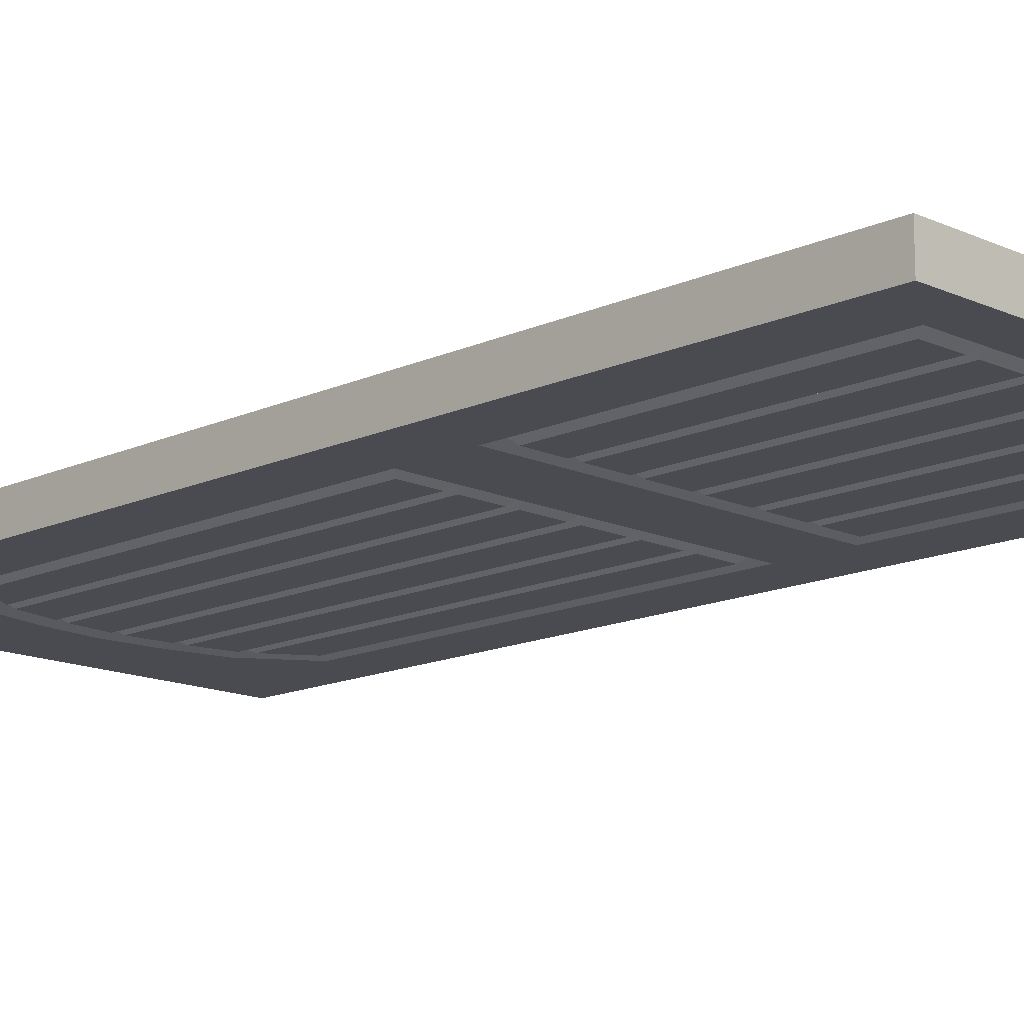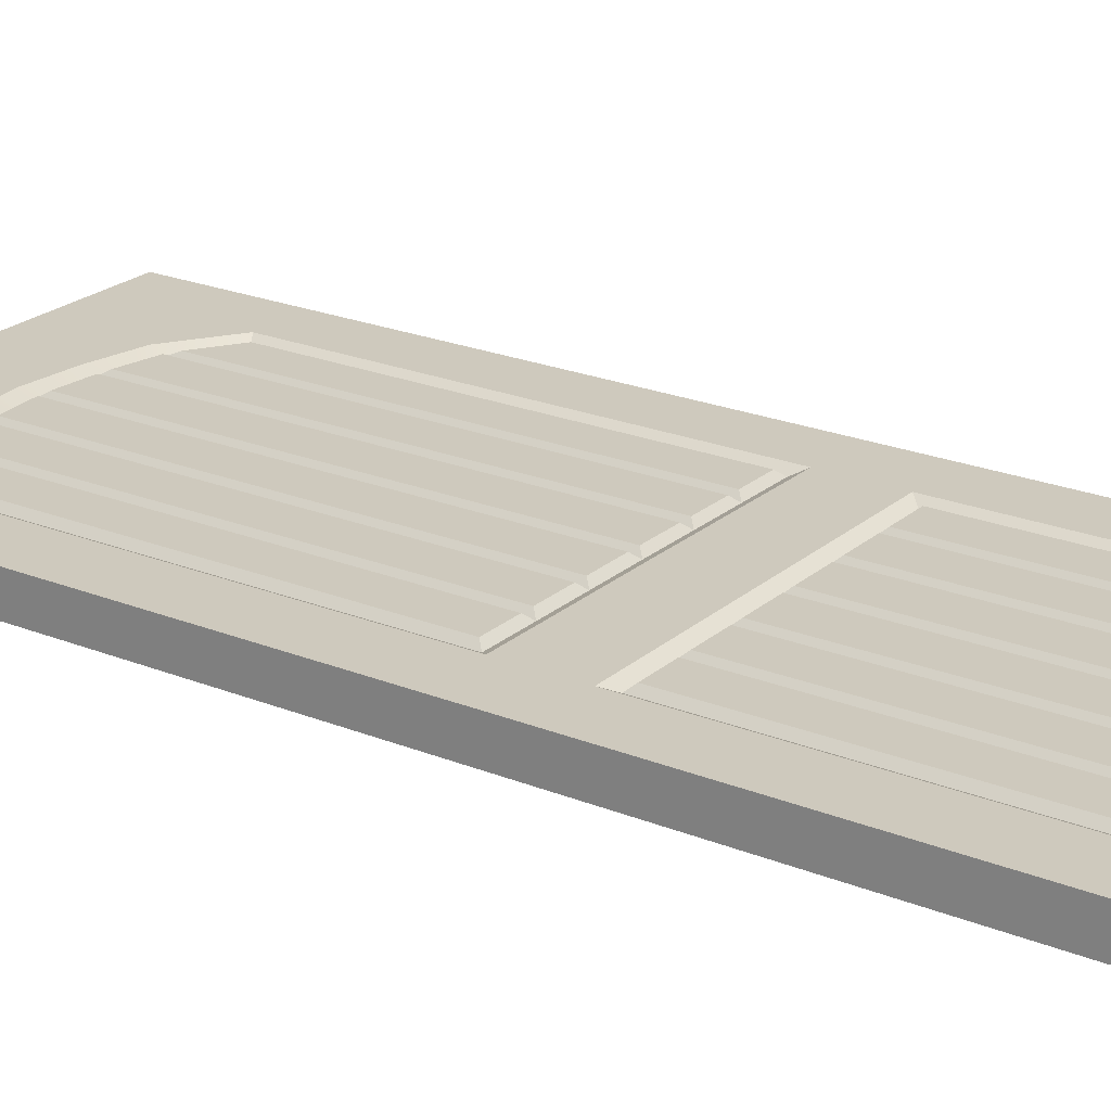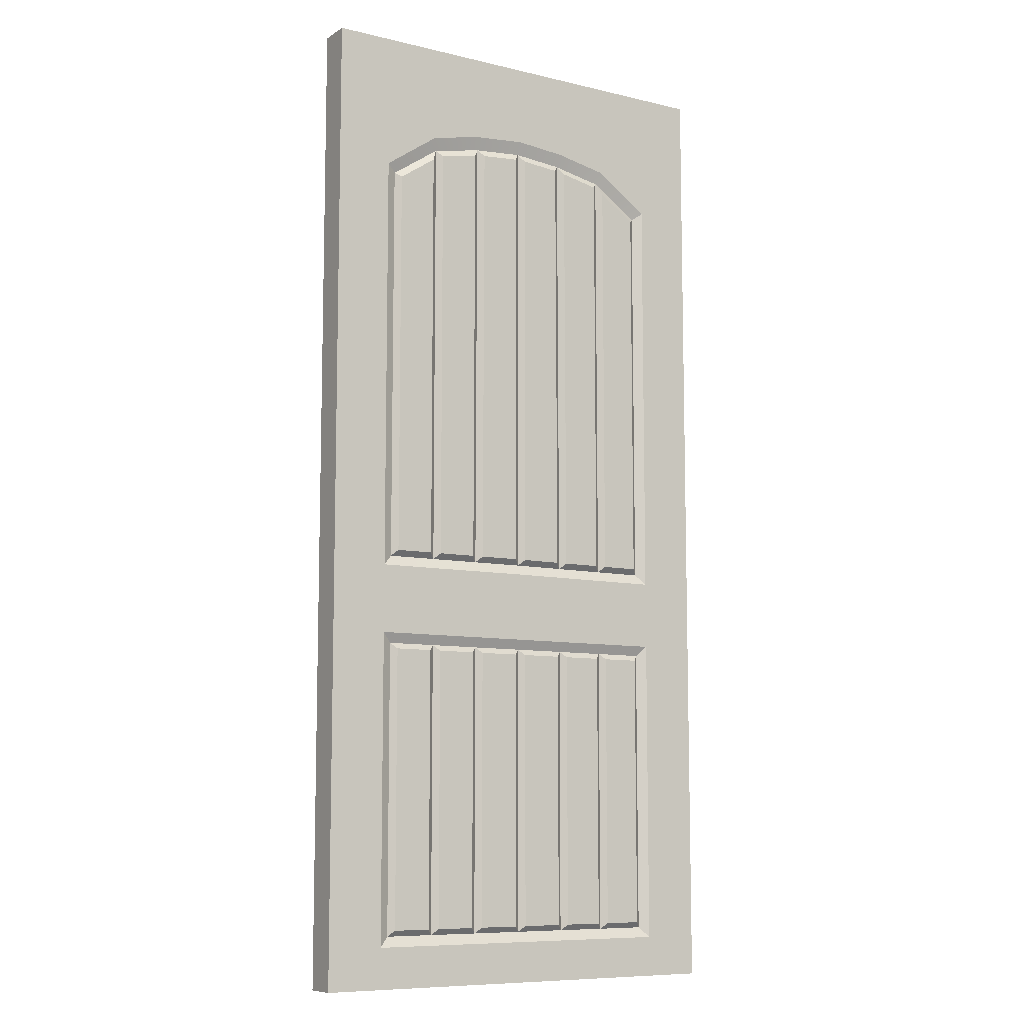
<metadata>
{"format":"obj","ext":"obj","renderer":"f3d","projection":"perspective","resolution":1024,"background":"white","views":[{"elev":-14.4,"azim":135.1,"up":"+Y"},{"elev":22.7,"azim":124.8,"up":"+Y"},{"elev":-8.9,"azim":-32.4,"up":"+Z"}]}
</metadata>
<code>
o MeshDoorwayDoor_9_2_GeomSubset_0
v -0.9089 0.03482 -1.038
v -0.9089 0.03482 0.9937
v -0.9089 0.03482 -0.2459
v -0.4517 0.03482 0.9937
v -0.4517 0.03482 -1.038
v -0.4517 0.03482 -0.2459
v -0.4517 0.03482 -0.1657
v -0.7909 0.03482 -0.1666
v -0.4517 0.03482 0.8234
v -0.7909 0.03482 0.7109
v -0.6736 0.03482 0.8613
v -0.561 0.03482 0.8139
v -0.6736 0.03482 0.7913
v -0.561 0.03482 -0.166
v -0.6663 0.03482 -0.1664
v -0.561 0.03482 0.8613
v -0.7909 0.03482 -0.9542
v -0.4517 0.03482 -0.9542
v -0.4517 0.03482 -0.3088
v -0.7909 0.03482 -0.3088
v -0.6663 0.03482 -0.2459
v -0.6663 0.03482 -0.3088
v -0.6663 0.03482 -0.9542
v -0.561 0.03482 -0.2459
v -0.561 0.03482 -0.3088
v -0.561 0.03482 -0.9542
v -0.561 0.02407 -0.3298
v -0.561 0.02407 -0.9332
v -0.4517 0.02407 -0.9332
v -0.4517 0.02407 -0.3298
v -0.7699 0.02407 -0.9332
v -0.6663 0.02407 -0.9332
v -0.6663 0.02407 -0.3298
v -0.7699 0.02407 -0.3298
v -0.4517 0.02407 0.7961
v -0.5588 0.02407 0.7871
v -0.561 0.02407 -0.145
v -0.4517 0.02407 -0.1447
v -0.6664 0.02407 -0.1454
v -0.6664 0.02407 0.7654
v -0.7699 0.02407 0.6957
v -0.7699 0.02407 -0.1455
v -0.549 0.03507 -0.3418
v -0.549 0.03507 -0.9212
v -0.4637 0.03507 -0.9212
v -0.4637 0.03507 -0.3418
v -0.4637 0.03507 0.7797
v -0.5468 0.03507 0.7726
v -0.549 0.03507 -0.133
v -0.4637 0.03507 -0.1327
v -0.6784 0.03507 -0.1334
v -0.6784 0.03507 0.74
v -0.7579 0.03507 0.6864
v -0.7579 0.03507 -0.1335
v -0.5708 0.03507 0.7691
v -0.6544 0.03507 0.7523
v -0.6544 0.03507 -0.1333
v -0.573 0.03507 -0.1331
v -0.7579 0.03507 -0.9212
v -0.6783 0.03507 -0.9212
v -0.6783 0.03507 -0.3418
v -0.7579 0.03507 -0.3418
v -0.6543 0.03507 -0.3418
v -0.6543 0.03507 -0.9212
v -0.573 0.03507 -0.9212
v -0.573 0.03507 -0.3418
v -0.4517 0.03482 -0.9779
v -0.5622 0.03482 -0.9779
v -0.6681 0.03482 -0.996
v -0.4517 0.03482 -0.996
v -0.9089 -0.03482 -1.038
v -0.9089 -0.03482 0.9937
v -0.9089 -0.03482 -0.2459
v -0.4517 -0.03482 0.9937
v -0.4517 -0.03482 -1.038
v -0.4517 -0.03482 -0.2459
v -0.4517 -0.03482 -0.1657
v -0.7909 -0.03482 -0.1666
v -0.4517 -0.03482 0.8234
v -0.7909 -0.03482 0.7109
v -0.6736 -0.03482 0.8613
v -0.561 -0.03482 0.8139
v -0.6736 -0.03482 0.7913
v -0.561 -0.03482 -0.166
v -0.6663 -0.03482 -0.1664
v -0.561 -0.03482 0.8613
v -0.7909 -0.03482 -0.9542
v -0.4517 -0.03482 -0.9542
v -0.4517 -0.03482 -0.3088
v -0.7909 -0.03482 -0.3088
v -0.6663 -0.03482 -0.2459
v -0.6663 -0.03482 -0.3088
v -0.6663 -0.03482 -0.9542
v -0.561 -0.03482 -0.2459
v -0.561 -0.03482 -0.3088
v -0.561 -0.03482 -0.9542
v -0.561 -0.02407 -0.3298
v -0.561 -0.02407 -0.9332
v -0.4517 -0.02407 -0.9332
v -0.4517 -0.02407 -0.3298
v -0.7699 -0.02407 -0.9332
v -0.6663 -0.02407 -0.9332
v -0.6663 -0.02407 -0.3298
v -0.7699 -0.02407 -0.3298
v -0.4517 -0.02407 0.7961
v -0.5588 -0.02407 0.7871
v -0.561 -0.02407 -0.145
v -0.4517 -0.02407 -0.1447
v -0.6664 -0.02407 -0.1454
v -0.6664 -0.02407 0.7654
v -0.7699 -0.02407 0.6957
v -0.7699 -0.02407 -0.1455
v -0.549 -0.03507 -0.3418
v -0.549 -0.03507 -0.9212
v -0.4637 -0.03507 -0.9212
v -0.4637 -0.03507 -0.3418
v -0.4637 -0.03507 0.7797
v -0.5468 -0.03507 0.7726
v -0.549 -0.03507 -0.133
v -0.4637 -0.03507 -0.1327
v -0.6784 -0.03507 -0.1334
v -0.6784 -0.03507 0.74
v -0.7579 -0.03507 0.6864
v -0.7579 -0.03507 -0.1335
v -0.5708 -0.03507 0.7691
v -0.6544 -0.03507 0.7523
v -0.6544 -0.03507 -0.1333
v -0.573 -0.03507 -0.1331
v -0.7579 -0.03507 -0.9212
v -0.6783 -0.03507 -0.9212
v -0.6783 -0.03507 -0.3418
v -0.7579 -0.03507 -0.3418
v -0.6543 -0.03507 -0.3418
v -0.6543 -0.03507 -0.9212
v -0.573 -0.03507 -0.9212
v -0.573 -0.03507 -0.3418
v -0.4517 -0.03482 -0.9779
v -0.5622 -0.03482 -0.9779
v -0.6681 -0.03482 -0.996
v -0.4517 -0.03482 -0.996
v 0.00554 -0.03482 -1.038
v 0.00554 -0.03482 0.9937
v 0.00554 -0.03482 -0.2459
v -0.1125 -0.03482 -0.1666
v -0.1125 -0.03482 0.7109
v -0.2298 -0.03482 0.8613
v -0.3424 -0.03482 0.8139
v -0.2298 -0.03482 0.7913
v -0.3424 -0.03482 -0.166
v -0.237 -0.03482 -0.1664
v -0.3424 -0.03482 0.8613
v -0.1125 -0.03482 -0.9542
v -0.1125 -0.03482 -0.3088
v -0.237 -0.03482 -0.2459
v -0.237 -0.03482 -0.3088
v -0.237 -0.03482 -0.9542
v -0.3424 -0.03482 -0.2459
v -0.3424 -0.03482 -0.3088
v -0.3424 -0.03482 -0.9542
v -0.3424 -0.02407 -0.3298
v -0.3424 -0.02407 -0.9332
v -0.1335 -0.02407 -0.9332
v -0.237 -0.02407 -0.9332
v -0.237 -0.02407 -0.3298
v -0.1335 -0.02407 -0.3298
v -0.3446 -0.02407 0.7871
v -0.3423 -0.02407 -0.145
v -0.237 -0.02407 -0.1454
v -0.237 -0.02407 0.7654
v -0.1335 -0.02407 0.6957
v -0.1335 -0.02407 -0.1455
v -0.3544 -0.03507 -0.3418
v -0.3544 -0.03507 -0.9212
v -0.4397 -0.03507 -0.9212
v -0.4397 -0.03507 -0.3418
v -0.4397 -0.03507 0.7797
v -0.3566 -0.03507 0.7726
v -0.3544 -0.03507 -0.133
v -0.4397 -0.03507 -0.1327
v -0.225 -0.03507 -0.1334
v -0.225 -0.03507 0.74
v -0.1455 -0.03507 0.6864
v -0.1455 -0.03507 -0.1335
v -0.3326 -0.03507 0.7691
v -0.249 -0.03507 0.7523
v -0.249 -0.03507 -0.1333
v -0.3304 -0.03507 -0.1331
v -0.1455 -0.03507 -0.9212
v -0.225 -0.03507 -0.9212
v -0.225 -0.03507 -0.3418
v -0.1455 -0.03507 -0.3418
v -0.249 -0.03507 -0.3418
v -0.249 -0.03507 -0.9212
v -0.3304 -0.03507 -0.9212
v -0.3304 -0.03507 -0.3418
v -0.3412 -0.03482 -0.9779
v -0.2352 -0.03482 -0.996
v 0.00554 0.03482 -1.038
v 0.00554 0.03482 0.9937
v 0.00554 0.03482 -0.2459
v -0.1125 0.03482 -0.1666
v -0.1125 0.03482 0.7109
v -0.2298 0.03482 0.8613
v -0.3424 0.03482 0.8139
v -0.2298 0.03482 0.7913
v -0.3424 0.03482 -0.166
v -0.237 0.03482 -0.1664
v -0.3424 0.03482 0.8613
v -0.1125 0.03482 -0.9542
v -0.1125 0.03482 -0.3088
v -0.237 0.03482 -0.2459
v -0.237 0.03482 -0.3088
v -0.237 0.03482 -0.9542
v -0.3424 0.03482 -0.2459
v -0.3424 0.03482 -0.3088
v -0.3424 0.03482 -0.9542
v -0.3424 0.02407 -0.3298
v -0.3424 0.02407 -0.9332
v -0.1335 0.02407 -0.9332
v -0.237 0.02407 -0.9332
v -0.237 0.02407 -0.3298
v -0.1335 0.02407 -0.3298
v -0.3446 0.02407 0.7871
v -0.3423 0.02407 -0.145
v -0.237 0.02407 -0.1454
v -0.237 0.02407 0.7654
v -0.1335 0.02407 0.6957
v -0.1335 0.02407 -0.1455
v -0.3544 0.03507 -0.3418
v -0.3544 0.03507 -0.9212
v -0.4397 0.03507 -0.9212
v -0.4397 0.03507 -0.3418
v -0.4397 0.03507 0.7797
v -0.3566 0.03507 0.7726
v -0.3544 0.03507 -0.133
v -0.4397 0.03507 -0.1327
v -0.225 0.03507 -0.1334
v -0.225 0.03507 0.74
v -0.1455 0.03507 0.6864
v -0.1455 0.03507 -0.1335
v -0.3326 0.03507 0.7691
v -0.249 0.03507 0.7523
v -0.249 0.03507 -0.1333
v -0.3304 0.03507 -0.1331
v -0.1455 0.03507 -0.9212
v -0.225 0.03507 -0.9212
v -0.225 0.03507 -0.3418
v -0.1455 0.03507 -0.3418
v -0.249 0.03507 -0.3418
v -0.249 0.03507 -0.9212
v -0.3304 0.03507 -0.9212
v -0.3304 0.03507 -0.3418
v -0.3412 0.03482 -0.9779
v -0.2352 0.03482 -0.996
v -0.01209 -0.04854 0.01194
v -0.0162 -0.05266 0.01194
v -0.0162 -0.04854 0.01605
v -0.09021 -0.04854 0.01605
v -0.09021 -0.05266 0.01194
v -0.09432 -0.04854 0.01194
v -0.0162 -0.05266 -0.2583
v -0.01209 -0.04854 -0.2583
v -0.0162 -0.04854 -0.2624
v -0.09021 -0.04854 -0.2624
v -0.09432 -0.04854 -0.2583
v -0.09021 -0.05266 -0.2583
v -0.0162 0.05266 0.01194
v -0.01209 0.04854 0.01194
v -0.0162 0.04854 0.01605
v -0.09021 0.04854 0.01605
v -0.09432 0.04854 0.01194
v -0.09021 0.05266 0.01194
v -0.0162 0.04854 -0.2624
v -0.01209 0.04854 -0.2583
v -0.0162 0.05266 -0.2583
v -0.09021 0.05266 -0.2583
v -0.09432 0.04854 -0.2583
v -0.09021 0.04854 -0.2624
v -0.0532 0.07078 -0.02791
v -0.06929 0.06224 -0.01862
v -0.06699 0.06481 -0.01995
v -0.06249 0.06224 -0.01183
v -0.06116 0.06481 -0.01412
v -0.0532 0.06224 -0.009339
v -0.0532 0.06481 -0.01199
v -0.04392 0.06224 -0.01183
v -0.04524 0.06481 -0.01412
v -0.03712 0.06224 -0.01862
v -0.03942 0.06481 -0.01995
v -0.03463 0.06224 -0.02791
v -0.03728 0.06481 -0.02791
v -0.03712 0.06224 -0.0372
v -0.03942 0.06481 -0.03587
v -0.04392 0.06224 -0.04399
v -0.04524 0.06481 -0.0417
v -0.0532 0.06224 -0.04648
v -0.0532 0.06481 -0.04383
v -0.06249 0.06224 -0.04399
v -0.06116 0.06481 -0.0417
v -0.06929 0.06224 -0.0372
v -0.06699 0.06481 -0.03587
v -0.07178 0.06224 -0.02791
v -0.06912 0.06481 -0.02791
v -0.08318 0.05924 -0.0106
v -0.08049 0.06224 -0.01216
v -0.07051 0.05924 0.002066
v -0.06896 0.06224 -0.000624
v -0.0532 0.05924 0.006703
v -0.0532 0.06224 0.003598
v -0.0359 0.05924 0.002066
v -0.03745 0.06224 -0.000624
v -0.02323 0.05924 -0.0106
v -0.02592 0.06224 -0.01216
v -0.01859 0.05924 -0.02791
v -0.02169 0.06224 -0.02791
v -0.02323 0.05924 -0.04522
v -0.02592 0.06224 -0.04367
v -0.0359 0.05924 -0.05789
v -0.03745 0.06224 -0.0552
v -0.0532 0.05924 -0.06252
v -0.0532 0.06224 -0.05942
v -0.07051 0.05924 -0.05789
v -0.06896 0.06224 -0.0552
v -0.08318 0.05924 -0.04522
v -0.08049 0.06224 -0.04367
v -0.08782 0.05924 -0.02791
v -0.08471 0.06224 -0.02791
v -0.06592 0.07078 -0.02057
v -0.06699 0.06959 -0.01995
v -0.06055 0.07078 -0.0152
v -0.06116 0.06959 -0.01412
v -0.0532 0.07078 -0.01323
v -0.0532 0.06959 -0.01199
v -0.04586 0.07078 -0.0152
v -0.04524 0.06959 -0.01412
v -0.04049 0.07078 -0.02057
v -0.03942 0.06959 -0.01995
v -0.03852 0.07078 -0.02791
v -0.03728 0.06959 -0.02791
v -0.04049 0.07078 -0.03525
v -0.03942 0.06959 -0.03587
v -0.04586 0.07078 -0.04063
v -0.04524 0.06959 -0.0417
v -0.0532 0.07078 -0.04259
v -0.0532 0.06959 -0.04383
v -0.06055 0.07078 -0.04063
v -0.06116 0.06959 -0.0417
v -0.06592 0.07078 -0.03525
v -0.06699 0.06959 -0.03587
v -0.06789 0.07078 -0.02791
v -0.06912 0.06959 -0.02791
v -0.0532 -0.07078 -0.02791
v -0.06929 -0.06225 -0.01862
v -0.06699 -0.06481 -0.01995
v -0.06249 -0.06225 -0.01183
v -0.06116 -0.06481 -0.01412
v -0.0532 -0.06225 -0.009339
v -0.0532 -0.06481 -0.01199
v -0.04392 -0.06225 -0.01183
v -0.04524 -0.06481 -0.01412
v -0.03712 -0.06225 -0.01862
v -0.03942 -0.06481 -0.01995
v -0.03463 -0.06225 -0.02791
v -0.03728 -0.06481 -0.02791
v -0.03712 -0.06225 -0.0372
v -0.03942 -0.06481 -0.03587
v -0.04392 -0.06225 -0.04399
v -0.04524 -0.06481 -0.0417
v -0.0532 -0.06225 -0.04648
v -0.0532 -0.06481 -0.04383
v -0.06249 -0.06225 -0.04399
v -0.06116 -0.06481 -0.0417
v -0.06929 -0.06225 -0.0372
v -0.06699 -0.06481 -0.03587
v -0.07178 -0.06225 -0.02791
v -0.06912 -0.06481 -0.02791
v -0.08318 -0.05924 -0.0106
v -0.08049 -0.06225 -0.01216
v -0.07051 -0.05924 0.002066
v -0.06896 -0.06225 -0.000624
v -0.0532 -0.05924 0.006703
v -0.0532 -0.06225 0.003598
v -0.0359 -0.05924 0.002066
v -0.03745 -0.06225 -0.000624
v -0.02323 -0.05924 -0.0106
v -0.02592 -0.06225 -0.01216
v -0.01859 -0.05924 -0.02791
v -0.02169 -0.06225 -0.02791
v -0.02323 -0.05924 -0.04522
v -0.02592 -0.06225 -0.04367
v -0.0359 -0.05924 -0.05789
v -0.03745 -0.06225 -0.0552
v -0.0532 -0.05924 -0.06252
v -0.0532 -0.06225 -0.05942
v -0.07051 -0.05924 -0.05789
v -0.06896 -0.06225 -0.0552
v -0.08318 -0.05924 -0.04522
v -0.08049 -0.06225 -0.04367
v -0.08782 -0.05924 -0.02791
v -0.08471 -0.06225 -0.02791
v -0.06592 -0.07078 -0.02057
v -0.06699 -0.06959 -0.01995
v -0.06055 -0.07078 -0.0152
v -0.06116 -0.06959 -0.01412
v -0.0532 -0.07078 -0.01323
v -0.0532 -0.06959 -0.01199
v -0.04586 -0.07078 -0.0152
v -0.04524 -0.06959 -0.01412
v -0.04049 -0.07078 -0.02057
v -0.03942 -0.06959 -0.01995
v -0.03852 -0.07078 -0.02791
v -0.03728 -0.06959 -0.02791
v -0.04049 -0.07078 -0.03525
v -0.03942 -0.06959 -0.03587
v -0.04586 -0.07078 -0.04063
v -0.04524 -0.06959 -0.0417
v -0.0532 -0.07078 -0.04259
v -0.0532 -0.06959 -0.04383
v -0.06055 -0.07078 -0.04063
v -0.06116 -0.06959 -0.0417
v -0.06592 -0.07078 -0.03525
v -0.06699 -0.06959 -0.03587
v -0.06789 -0.07078 -0.02791
v -0.06912 -0.06959 -0.02791
f 43 44 45 46
f 2 4 74 72
f 5 1 71 75
f 1 3 73 71
f 3 2 72 73
f 47 48 49 50
f 6 7 14 24
f 3 8 10 2
f 11 16 4 2
f 51 52 53 54
f 2 10 13 11
f 55 56 57 58
f 12 16 11 13
f 26 68 67 18
f 6 24 25 19
f 3 1 17 20
f 3 21 15 8
f 22 21 3 20
f 59 60 61 62
f 15 21 24 14
f 25 24 21 22
f 63 64 65 66
f 26 18 29 28
f 19 25 27 30
f 17 23 32 31
f 22 20 34 33
f 20 17 31 34
f 23 26 28 32
f 25 22 33 27
f 9 12 36 35
f 14 7 38 37
f 13 10 41 40
f 10 8 42 41
f 8 15 39 42
f 12 13 40 36
f 15 14 37 39
f 27 28 44 43
f 28 29 45 44
f 29 30 46 45
f 30 27 43 46
f 35 36 48 47
f 36 37 49 48
f 37 38 50 49
f 38 35 47 50
f 39 40 52 51
f 40 41 53 52
f 41 42 54 53
f 42 39 51 54
f 36 40 56 55
f 40 39 57 56
f 39 37 58 57
f 37 36 55 58
f 31 32 60 59
f 32 33 61 60
f 33 34 62 61
f 34 31 59 62
f 33 32 64 63
f 32 28 65 64
f 28 27 66 65
f 27 33 63 66
f 23 69 68 26
f 1 69 23 17
f 68 69 70 67
f 70 69 1 5
f 9 4 16 12
f 113 116 115 114
f 117 120 119 118
f 76 94 84 77
f 73 72 80 78
f 81 72 74 86
f 121 124 123 122
f 72 81 83 80
f 125 128 127 126
f 82 83 81 86
f 96 88 137 138
f 76 89 95 94
f 73 90 87 71
f 73 78 85 91
f 92 90 73 91
f 129 132 131 130
f 85 84 94 91
f 95 92 91 94
f 133 136 135 134
f 96 98 99 88
f 89 100 97 95
f 87 101 102 93
f 92 103 104 90
f 90 104 101 87
f 93 102 98 96
f 95 97 103 92
f 79 105 106 82
f 84 107 108 77
f 83 110 111 80
f 80 111 112 78
f 78 112 109 85
f 82 106 110 83
f 85 109 107 84
f 97 113 114 98
f 98 114 115 99
f 99 115 116 100
f 100 116 113 97
f 105 117 118 106
f 106 118 119 107
f 107 119 120 108
f 108 120 117 105
f 109 121 122 110
f 110 122 123 111
f 111 123 124 112
f 112 124 121 109
f 106 125 126 110
f 110 126 127 109
f 109 127 128 107
f 107 128 125 106
f 101 129 130 102
f 102 130 131 103
f 103 131 132 104
f 104 132 129 101
f 103 133 134 102
f 102 134 135 98
f 98 135 136 97
f 97 136 133 103
f 93 96 138 139
f 71 87 93 139
f 138 137 140 139
f 140 75 71 139
f 79 82 86 74
f 172 173 174 175
f 142 74 4 199
f 5 75 141 198
f 141 143 200 198
f 143 142 199 200
f 176 177 178 179
f 76 77 149 157
f 143 144 145 142
f 146 151 74 142
f 180 181 182 183
f 142 145 148 146
f 184 185 186 187
f 147 151 146 148
f 159 196 137 88
f 76 157 158 89
f 143 141 152 153
f 143 154 150 144
f 155 154 143 153
f 188 189 190 191
f 150 154 157 149
f 158 157 154 155
f 192 193 194 195
f 159 88 99 161
f 89 158 160 100
f 152 156 163 162
f 155 153 165 164
f 153 152 162 165
f 156 159 161 163
f 158 155 164 160
f 79 147 166 105
f 149 77 108 167
f 148 145 170 169
f 145 144 171 170
f 144 150 168 171
f 147 148 169 166
f 150 149 167 168
f 160 161 173 172
f 161 99 174 173
f 99 100 175 174
f 100 160 172 175
f 105 166 177 176
f 166 167 178 177
f 167 108 179 178
f 108 105 176 179
f 168 169 181 180
f 169 170 182 181
f 170 171 183 182
f 171 168 180 183
f 166 169 185 184
f 169 168 186 185
f 168 167 187 186
f 167 166 184 187
f 162 163 189 188
f 163 164 190 189
f 164 165 191 190
f 165 162 188 191
f 164 163 193 192
f 163 161 194 193
f 161 160 195 194
f 160 164 192 195
f 156 197 196 159
f 141 197 156 152
f 196 197 140 137
f 140 197 141 75
f 79 74 151 147
f 229 232 231 230
f 233 236 235 234
f 6 214 206 7
f 200 199 202 201
f 203 199 4 208
f 237 240 239 238
f 199 203 205 202
f 241 244 243 242
f 204 205 203 208
f 216 18 67 253
f 6 19 215 214
f 200 210 209 198
f 200 201 207 211
f 212 210 200 211
f 245 248 247 246
f 207 206 214 211
f 215 212 211 214
f 249 252 251 250
f 216 218 29 18
f 19 30 217 215
f 209 219 220 213
f 212 221 222 210
f 210 222 219 209
f 213 220 218 216
f 215 217 221 212
f 9 35 223 204
f 206 224 38 7
f 205 226 227 202
f 202 227 228 201
f 201 228 225 207
f 204 223 226 205
f 207 225 224 206
f 217 229 230 218
f 218 230 231 29
f 29 231 232 30
f 30 232 229 217
f 35 233 234 223
f 223 234 235 224
f 224 235 236 38
f 38 236 233 35
f 225 237 238 226
f 226 238 239 227
f 227 239 240 228
f 228 240 237 225
f 223 241 242 226
f 226 242 243 225
f 225 243 244 224
f 224 244 241 223
f 219 245 246 220
f 220 246 247 221
f 221 247 248 222
f 222 248 245 219
f 221 249 250 220
f 220 250 251 218
f 218 251 252 217
f 217 252 249 221
f 213 216 253 254
f 198 209 213 254
f 253 67 70 254
f 70 5 198 254
f 9 204 208 4

</code>
